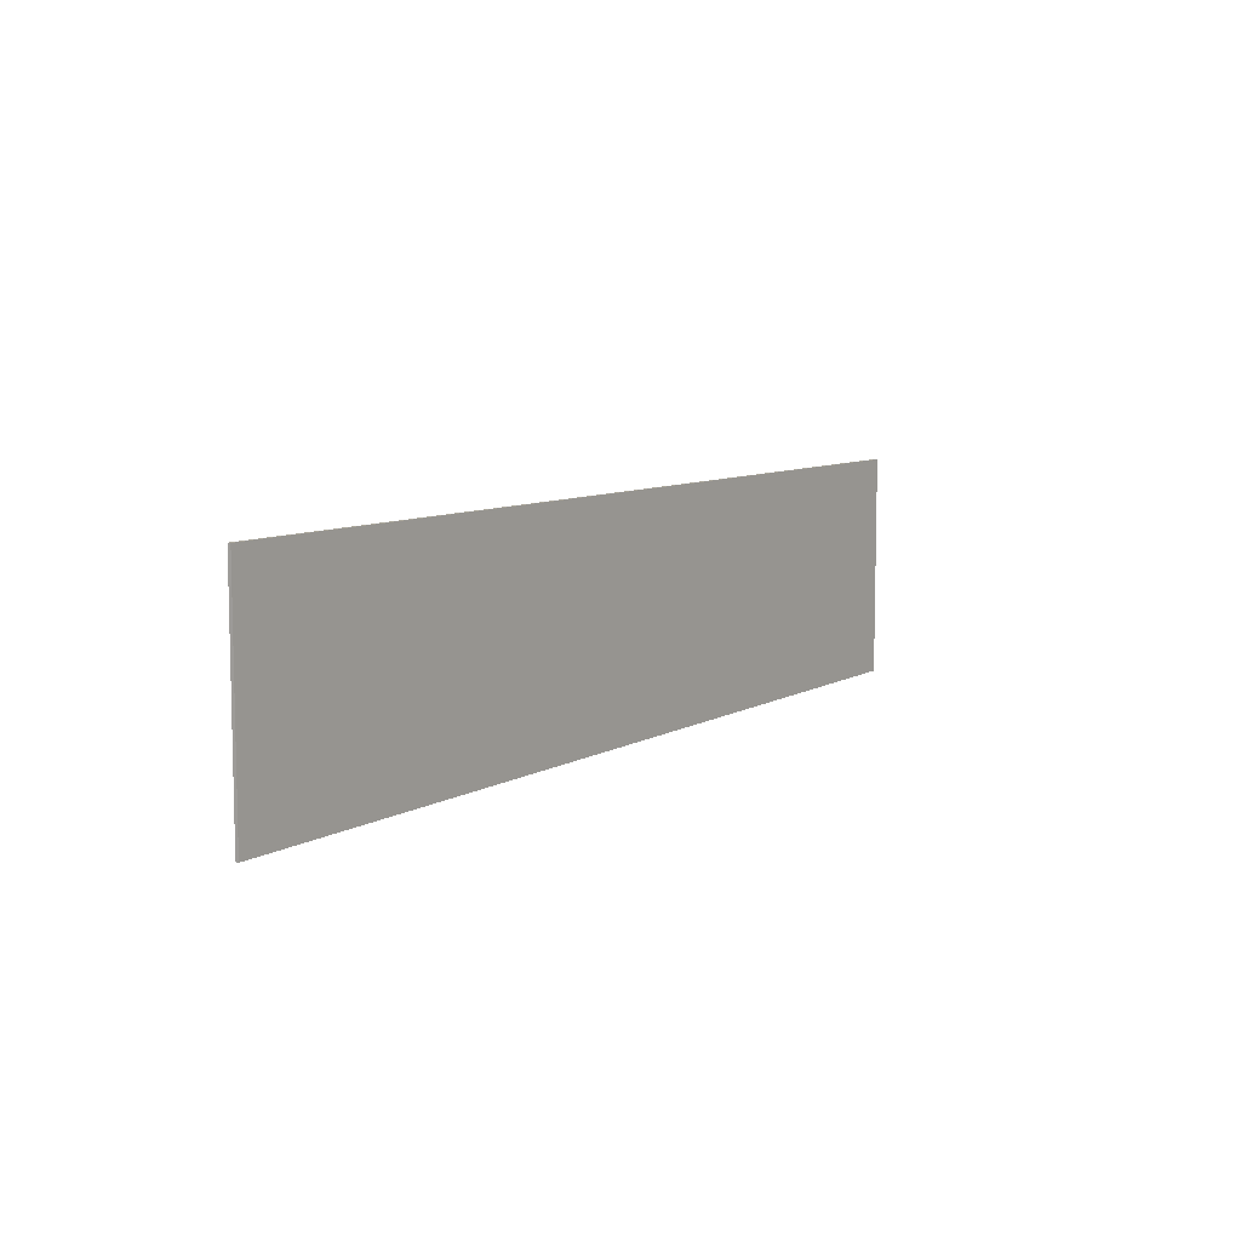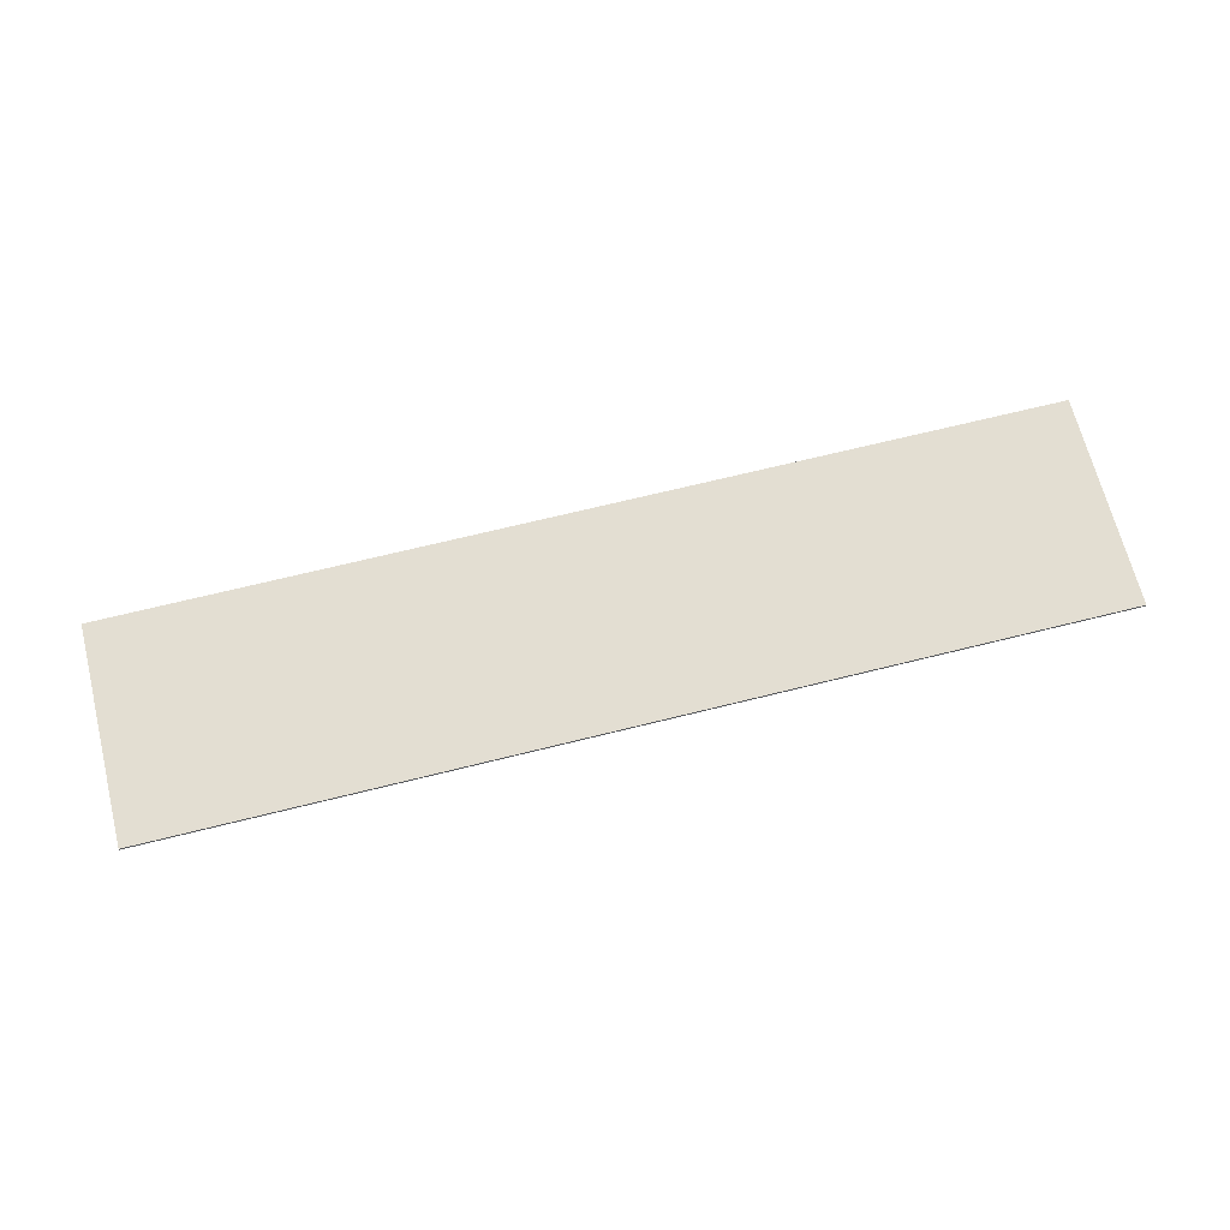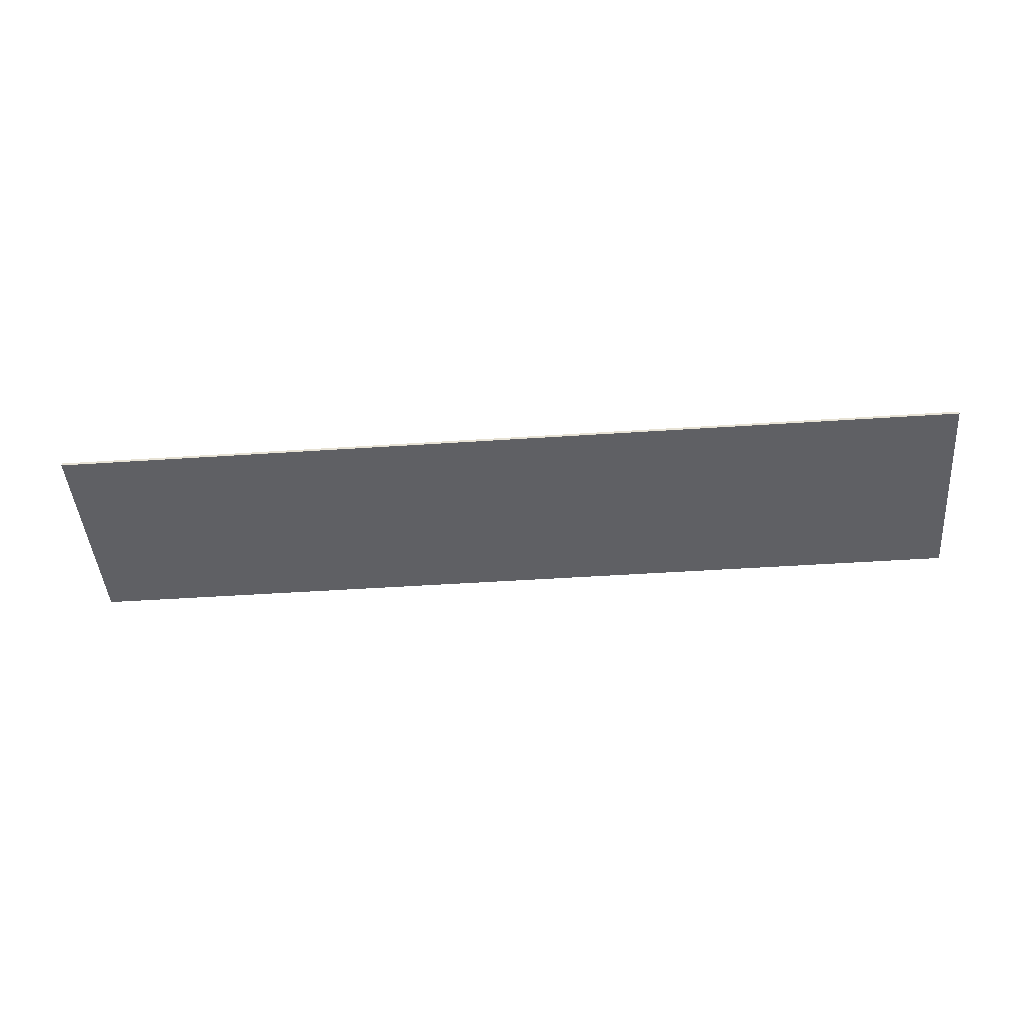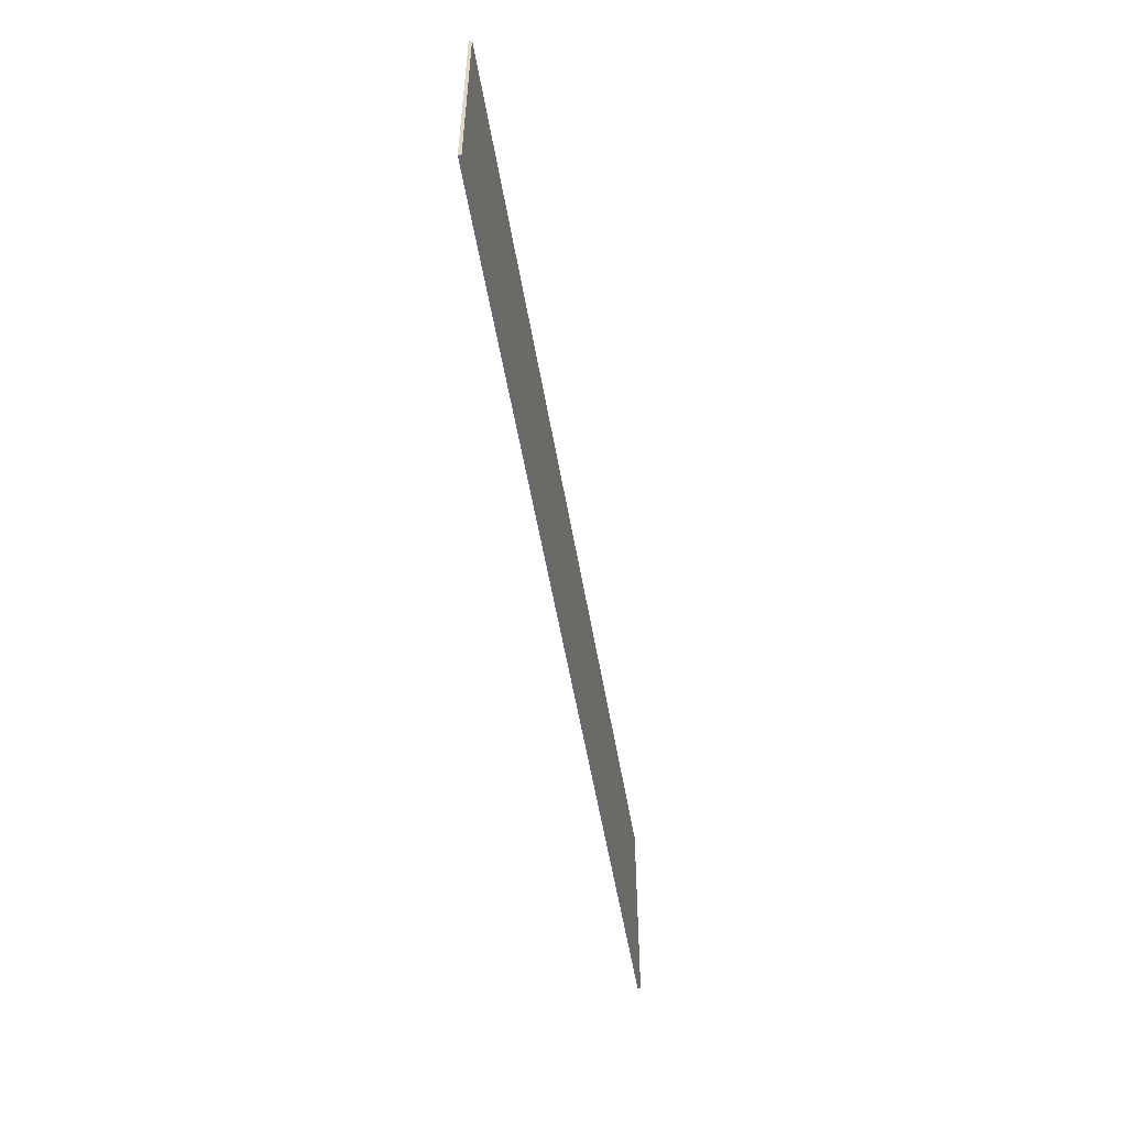
<metadata>
{"format":"obj","ext":"obj","renderer":"f3d","projection":"perspective","resolution":1024,"background":"white","views":[{"elev":8.2,"azim":123.4,"up":"+Z"},{"elev":67.5,"azim":-14.1,"up":"+Y"},{"elev":-44.9,"azim":-175.5,"up":"+Y"},{"elev":-53.0,"azim":-80.5,"up":"+Z"}]}
</metadata>
<code>
v 1.95 0 0.45
v 1.95 0 -0.45
v -1.95 0 -0.45
v -1.95 0 0.45
v -1.95 -0.0125 0.45
v 1.95 -0.0125 0.45
v 1.95 0 0.45
v -1.95 0 0.45
v -1.95 -0.0125 -0.45
v -1.95 -0.0125 0.45
v -1.95 0 0.45
v -1.95 0 -0.45
v 1.95 -0.0125 -0.45
v -1.95 -0.0125 -0.45
v -1.95 0 -0.45
v 1.95 0 -0.45
v 1.95 -0.0125 0.45
v 1.95 -0.0125 -0.45
v 1.95 0 -0.45
v 1.95 0 0.45
v -0.7869 -0.0125 -0.134
v -0.6528 -0.0125 -0.1084
v -0.6606 -0.0125 -0.08055
v -0.8289 -0.0125 -0.0622
v -0.8289 -0.0125 -0.0622
v -0.6606 -0.0125 -0.08055
v -0.6567 -0.0125 -0.05385
v -0.8127 -0.0125 -0.0129
v -0.6292 -0.0125 -0.1384
v -0.7869 -0.0125 -0.134
v -0.6606 -0.0125 -0.1911
v -0.5901 -0.0125 -0.1665
v -0.5358 -0.0125 -0.188
v -0.5901 -0.0125 -0.1665
v -0.6606 -0.0125 -0.1911
v -0.5655 -0.0125 -0.2102
v -0.5358 -0.0125 -0.188
v -0.5655 -0.0125 -0.2102
v -0.4516 -0.0125 -0.2167
v -0.4259 -0.0125 -0.2011
v -0.6528 -0.0125 -0.1084
v -0.7869 -0.0125 -0.134
v -0.6292 -0.0125 -0.1384
v -0.8127 -0.0125 -0.0129
v -0.6567 -0.0125 -0.05385
v -0.6447 -0.0125 -0.01995
v -0.6297 -0.0125 0.0003
v -0.7643 -0.0125 0.03395
v -0.8127 -0.0125 -0.0129
v -0.6447 -0.0125 -0.01995
v -0.7643 -0.0125 0.03395
v -0.6297 -0.0125 0.0003
v -0.5939 -0.0125 0.0358
v -0.6858 -0.0125 0.07695
v -0.5504 -0.0125 0.06605
v -0.5796 -0.0125 0.1148
v -0.6858 -0.0125 0.07695
v -0.5939 -0.0125 0.0358
v -0.502 -0.0125 0.02095
v -0.6297 -0.0125 0.0003
v -0.5309 -0.0125 -0.0008
v -0.4587 -0.0125 0.00365
v -0.4309 -0.0125 0.1162
v -0.4622 -0.0125 0.1443
v -0.5796 -0.0125 0.1148
v -0.4968 -0.0125 0.0924
v -0.5796 -0.0125 0.1148
v -0.5504 -0.0125 0.06605
v -0.4968 -0.0125 0.0924
v -0.3738 -0.0125 0.0278
v -0.502 -0.0125 0.02095
v -0.4587 -0.0125 0.00365
v -0.3607 -0.0125 -0.005
v -0.6297 -0.0125 0.0003
v -0.6447 -0.0125 -0.01995
v -0.5309 -0.0125 -0.0008
v -0.4259 -0.0125 -0.2011
v -0.4516 -0.0125 -0.2167
v -0.2887 -0.0125 -0.2049
v -0.2883 -0.0125 -0.1784
v -0.1611 -0.0125 -0.1694
v -0.2427 -0.0125 -0.1507
v -0.2883 -0.0125 -0.1784
v -0.2887 -0.0125 -0.2049
v -0.09275 -0.0125 -0.1285
v -0.2276 -0.0125 -0.1133
v -0.2427 -0.0125 -0.1507
v -0.1611 -0.0125 -0.1694
v -0.2276 -0.0125 -0.1133
v -0.09275 -0.0125 -0.1285
v -0.06995 -0.0125 -0.0833
v -0.2427 -0.0125 -0.069
v -0.2427 -0.0125 -0.069
v -0.06995 -0.0125 -0.0833
v -0.09255 -0.0125 -0.03885
v -0.2878 -0.0125 -0.03105
v -0.2878 -0.0125 -0.03105
v -0.09255 -0.0125 -0.03885
v -0.1603 -0.0125 -0.0033
v -0.2588 -0.0125 0.02005
v -0.2588 -0.0125 0.02005
v -0.3738 -0.0125 0.0278
v -0.3607 -0.0125 -0.005
v -0.2878 -0.0125 -0.03105
v -0.3498 -0.0125 0.1623
v -0.4309 -0.0125 0.1162
v -0.2848 -0.0125 0.1497
v -0.2438 -0.0125 0.1714
v -0.3498 -0.0125 0.1623
v -0.4622 -0.0125 0.1443
v -0.4309 -0.0125 0.1162
v -0.2438 -0.0125 0.1714
v -0.2848 -0.0125 0.1497
v -0.2 -0.0125 0.1588
v -0.1452 -0.0125 0.1745
v -0.1452 -0.0125 0.1745
v -0.2 -0.0125 0.1588
v -0.0939 -0.0125 0.1643
v -0.0939 -0.0125 0.1745
v 0.12 -0.0125 -0.134
v 0.254 -0.0125 -0.1084
v 0.2462 -0.0125 -0.08055
v 0.07795 -0.0125 -0.0622
v 0.07795 -0.0125 -0.0622
v 0.2462 -0.0125 -0.08055
v 0.2502 -0.0125 -0.05385
v 0.0941 -0.0125 -0.0129
v 0.2777 -0.0125 -0.1384
v 0.12 -0.0125 -0.134
v 0.2462 -0.0125 -0.1911
v 0.3167 -0.0125 -0.1665
v 0.3711 -0.0125 -0.188
v 0.3167 -0.0125 -0.1665
v 0.2462 -0.0125 -0.1911
v 0.3414 -0.0125 -0.2102
v 0.3711 -0.0125 -0.188
v 0.3414 -0.0125 -0.2102
v 0.4552 -0.0125 -0.2167
v 0.4809 -0.0125 -0.2011
v 0.254 -0.0125 -0.1084
v 0.12 -0.0125 -0.134
v 0.2777 -0.0125 -0.1384
v 0.0941 -0.0125 -0.0129
v 0.2502 -0.0125 -0.05385
v 0.2621 -0.0125 -0.01995
v 0.2772 -0.0125 0.0003
v 0.1426 -0.0125 0.03395
v 0.0941 -0.0125 -0.0129
v 0.2621 -0.0125 -0.01995
v 0.1426 -0.0125 0.03395
v 0.2772 -0.0125 0.0003
v 0.313 -0.0125 0.0358
v 0.221 -0.0125 0.07695
v 0.3564 -0.0125 0.06605
v 0.3272 -0.0125 0.1148
v 0.221 -0.0125 0.07695
v 0.313 -0.0125 0.0358
v 0.4049 -0.0125 0.02095
v 0.2772 -0.0125 0.0003
v 0.3759 -0.0125 -0.0008
v 0.4481 -0.0125 0.00365
v 0.476 -0.0125 0.1162
v 0.4446 -0.0125 0.1443
v 0.3272 -0.0125 0.1148
v 0.4101 -0.0125 0.0924
v 0.3272 -0.0125 0.1148
v 0.3564 -0.0125 0.06605
v 0.4101 -0.0125 0.0924
v 0.5331 -0.0125 0.0278
v 0.4049 -0.0125 0.02095
v 0.4481 -0.0125 0.00365
v 0.5462 -0.0125 -0.005
v 0.2772 -0.0125 0.0003
v 0.2621 -0.0125 -0.01995
v 0.3759 -0.0125 -0.0008
v 0.4809 -0.0125 -0.2011
v 0.4552 -0.0125 -0.2167
v 0.6181 -0.0125 -0.2049
v 0.6186 -0.0125 -0.1784
v 0.7457 -0.0125 -0.1694
v 0.6641 -0.0125 -0.1507
v 0.6186 -0.0125 -0.1784
v 0.6181 -0.0125 -0.2049
v 0.814 -0.0125 -0.1285
v 0.6793 -0.0125 -0.1133
v 0.6641 -0.0125 -0.1507
v 0.7457 -0.0125 -0.1694
v 0.6793 -0.0125 -0.1133
v 0.814 -0.0125 -0.1285
v 0.8368 -0.0125 -0.0833
v 0.6642 -0.0125 -0.069
v 0.6642 -0.0125 -0.069
v 0.8368 -0.0125 -0.0833
v 0.8143 -0.0125 -0.03885
v 0.619 -0.0125 -0.03105
v 0.619 -0.0125 -0.03105
v 0.8143 -0.0125 -0.03885
v 0.7466 -0.0125 -0.0033
v 0.648 -0.0125 0.02005
v 0.648 -0.0125 0.02005
v 0.5331 -0.0125 0.0278
v 0.5462 -0.0125 -0.005
v 0.619 -0.0125 -0.03105
v 0.557 -0.0125 0.1623
v 0.476 -0.0125 0.1162
v 0.6221 -0.0125 0.1497
v 0.6631 -0.0125 0.1714
v 0.557 -0.0125 0.1623
v 0.4446 -0.0125 0.1443
v 0.476 -0.0125 0.1162
v 0.6631 -0.0125 0.1714
v 0.6221 -0.0125 0.1497
v 0.7068 -0.0125 0.1588
v 0.7617 -0.0125 0.1745
v 0.7617 -0.0125 0.1745
v 0.7068 -0.0125 0.1588
v 0.813 -0.0125 0.1643
v 0.813 -0.0125 0.1745
v -0.7869 -0.0125 -0.134
v -1.95 -0.0125 -0.45
v -0.6606 -0.0125 -0.1911
v -0.6606 -0.0125 -0.1911
v -1.95 -0.0125 -0.45
v -0.5655 -0.0125 -0.2102
v -0.2427 -0.0125 -0.1507
v -0.6292 -0.0125 -0.1384
v -0.5901 -0.0125 -0.1665
v -0.2883 -0.0125 -0.1784
v -0.4516 -0.0125 -0.2167
v -0.5655 -0.0125 -0.2102
v -1.95 -0.0125 -0.45
v 1.95 -0.0125 -0.45
v -0.2276 -0.0125 -0.1133
v -0.6528 -0.0125 -0.1084
v -0.6292 -0.0125 -0.1384
v -0.2427 -0.0125 -0.1507
v -1.95 -0.0125 -0.45
v -0.7869 -0.0125 -0.134
v -0.8289 -0.0125 -0.0622
v -1.95 -0.0125 0.45
v -0.2878 -0.0125 -0.03105
v -0.6567 -0.0125 -0.05385
v -0.6606 -0.0125 -0.08055
v -0.2427 -0.0125 -0.069
v -0.2427 -0.0125 -0.069
v -0.6606 -0.0125 -0.08055
v -0.6528 -0.0125 -0.1084
v -0.2276 -0.0125 -0.1133
v -0.5309 -0.0125 -0.0008
v -0.6447 -0.0125 -0.01995
v -0.6567 -0.0125 -0.05385
v -0.2878 -0.0125 -0.03105
v -0.2883 -0.0125 -0.1784
v -0.5901 -0.0125 -0.1665
v -0.5358 -0.0125 -0.188
v -0.4259 -0.0125 -0.2011
v 0.3414 -0.0125 -0.2102
v -0.2887 -0.0125 -0.2049
v -0.4516 -0.0125 -0.2167
v 0.4552 -0.0125 -0.2167
v 0.2462 -0.0125 -0.1911
v -0.1611 -0.0125 -0.1694
v -0.2887 -0.0125 -0.2049
v 0.3414 -0.0125 -0.2102
v -0.06995 -0.0125 -0.0833
v -0.09275 -0.0125 -0.1285
v 0.12 -0.0125 -0.134
v 0.07795 -0.0125 -0.0622
v -0.1603 -0.0125 -0.0033
v -0.09255 -0.0125 -0.03885
v 0.0941 -0.0125 -0.0129
v 0.1426 -0.0125 0.03395
v 0.12 -0.0125 -0.134
v -0.09275 -0.0125 -0.1285
v -0.1611 -0.0125 -0.1694
v 0.2462 -0.0125 -0.1911
v -1.95 -0.0125 0.45
v -0.8127 -0.0125 -0.0129
v -0.7643 -0.0125 0.03395
v -0.5939 -0.0125 0.0358
v -0.6297 -0.0125 0.0003
v -0.502 -0.0125 0.02095
v -0.5504 -0.0125 0.06605
v -1.95 -0.0125 0.45
v -0.6858 -0.0125 0.07695
v -0.5796 -0.0125 0.1148
v -1.95 -0.0125 0.45
v -0.7643 -0.0125 0.03395
v -0.6858 -0.0125 0.07695
v -1.95 -0.0125 0.45
v -0.5796 -0.0125 0.1148
v -0.4622 -0.0125 0.1443
v -0.3738 -0.0125 0.0278
v -0.4968 -0.0125 0.0924
v -0.5504 -0.0125 0.06605
v -0.502 -0.0125 0.02095
v -1.95 -0.0125 0.45
v -0.4622 -0.0125 0.1443
v -0.3498 -0.0125 0.1623
v -1.95 -0.0125 0.45
v -0.8289 -0.0125 -0.0622
v -0.8127 -0.0125 -0.0129
v -0.4309 -0.0125 0.1162
v -0.4968 -0.0125 0.0924
v -0.3738 -0.0125 0.0278
v -0.2588 -0.0125 0.02005
v -0.2878 -0.0125 -0.03105
v -0.3607 -0.0125 -0.005
v -0.4587 -0.0125 0.00365
v -0.5309 -0.0125 -0.0008
v -0.2848 -0.0125 0.1497
v -0.4309 -0.0125 0.1162
v -0.2588 -0.0125 0.02005
v -0.2 -0.0125 0.1588
v -0.2588 -0.0125 0.02005
v 0.1426 -0.0125 0.03395
v -0.0939 -0.0125 0.1643
v -0.2 -0.0125 0.1588
v -1.95 -0.0125 0.45
v -0.3498 -0.0125 0.1623
v -0.2438 -0.0125 0.1714
v -1.95 -0.0125 0.45
v -0.1452 -0.0125 0.1745
v -0.0939 -0.0125 0.1745
v 1.95 -0.0125 0.45
v 0.3272 -0.0125 0.1148
v -0.0939 -0.0125 0.1745
v -0.0939 -0.0125 0.1643
v 0.221 -0.0125 0.07695
v -1.95 -0.0125 0.45
v -0.2438 -0.0125 0.1714
v -0.1452 -0.0125 0.1745
v 0.1426 -0.0125 0.03395
v -0.2588 -0.0125 0.02005
v -0.1603 -0.0125 -0.0033
v -0.09255 -0.0125 -0.03885
v -0.06995 -0.0125 -0.0833
v 0.07795 -0.0125 -0.0622
v 0.0941 -0.0125 -0.0129
v 0.6641 -0.0125 -0.1507
v 0.2777 -0.0125 -0.1384
v 0.3167 -0.0125 -0.1665
v 0.6186 -0.0125 -0.1784
v 0.6793 -0.0125 -0.1133
v 0.254 -0.0125 -0.1084
v 0.2777 -0.0125 -0.1384
v 0.6641 -0.0125 -0.1507
v 0.6186 -0.0125 -0.1784
v 0.3167 -0.0125 -0.1665
v 0.3711 -0.0125 -0.188
v 0.4809 -0.0125 -0.2011
v 0.619 -0.0125 -0.03105
v 0.2502 -0.0125 -0.05385
v 0.2462 -0.0125 -0.08055
v 0.6642 -0.0125 -0.069
v 0.6642 -0.0125 -0.069
v 0.2462 -0.0125 -0.08055
v 0.254 -0.0125 -0.1084
v 0.6793 -0.0125 -0.1133
v 0.3759 -0.0125 -0.0008
v 0.2621 -0.0125 -0.01995
v 0.2502 -0.0125 -0.05385
v 0.619 -0.0125 -0.03105
v 0.7457 -0.0125 -0.1694
v 0.6181 -0.0125 -0.2049
v 1.95 -0.0125 -0.45
v 0.814 -0.0125 -0.1285
v 0.7457 -0.0125 -0.1694
v 1.95 -0.0125 -0.45
v 0.6181 -0.0125 -0.2049
v 0.4552 -0.0125 -0.2167
v 1.95 -0.0125 -0.45
v 0.8368 -0.0125 -0.0833
v 0.814 -0.0125 -0.1285
v 1.95 -0.0125 -0.45
v 1.95 -0.0125 0.45
v 0.8143 -0.0125 -0.03885
v 0.8368 -0.0125 -0.0833
v 1.95 -0.0125 0.45
v 0.813 -0.0125 0.1643
v 0.4552 -0.0125 -0.2167
v -0.4516 -0.0125 -0.2167
v 1.95 -0.0125 -0.45
v 0.4481 -0.0125 0.00365
v 0.3759 -0.0125 -0.0008
v 0.619 -0.0125 -0.03105
v 0.5462 -0.0125 -0.005
v 0.4049 -0.0125 0.02095
v 0.5331 -0.0125 0.0278
v 0.3564 -0.0125 0.06605
v 0.313 -0.0125 0.0358
v 0.313 -0.0125 0.0358
v 0.2772 -0.0125 0.0003
v 0.4049 -0.0125 0.02095
v 0.4101 -0.0125 0.0924
v 0.3564 -0.0125 0.06605
v 0.5331 -0.0125 0.0278
v 0.476 -0.0125 0.1162
v -0.0939 -0.0125 0.1745
v 0.3272 -0.0125 0.1148
v 0.4446 -0.0125 0.1443
v -0.0939 -0.0125 0.1643
v 0.1426 -0.0125 0.03395
v 0.221 -0.0125 0.07695
v 0.476 -0.0125 0.1162
v 0.5331 -0.0125 0.0278
v 0.648 -0.0125 0.02005
v 0.6221 -0.0125 0.1497
v 0.7068 -0.0125 0.1588
v 0.6221 -0.0125 0.1497
v 0.648 -0.0125 0.02005
v 0.813 -0.0125 0.1643
v 0.813 -0.0125 0.1643
v 0.648 -0.0125 0.02005
v 0.7466 -0.0125 -0.0033
v -0.0939 -0.0125 0.1745
v 0.557 -0.0125 0.1623
v 0.6631 -0.0125 0.1714
v 1.95 -0.0125 0.45
v 0.7617 -0.0125 0.1745
v 0.813 -0.0125 0.1745
v 1.95 -0.0125 0.45
v 0.813 -0.0125 0.1745
v 0.813 -0.0125 0.1643
v 0.813 -0.0125 0.1643
v 0.7466 -0.0125 -0.0033
v 0.8143 -0.0125 -0.03885
v 0.7617 -0.0125 0.1745
v 1.95 -0.0125 0.45
v -0.0939 -0.0125 0.1745
v 0.6631 -0.0125 0.1714
v -0.0939 -0.0125 0.1745
v 0.4446 -0.0125 0.1443
v 0.557 -0.0125 0.1623
g mesh3159557
f 1 2 3
f 3 4 1
f 5 6 7
f 7 8 5
f 9 10 11
f 11 12 9
f 13 14 15
f 15 16 13
f 17 18 19
f 19 20 17
g mesh3159559
f 21 22 23
f 23 24 21
f 25 26 27
f 27 28 25
f 29 30 31
f 31 32 29
f 33 34 35
f 35 36 33
f 37 38 39
f 39 40 37
f 41 42 43
f 44 45 46
f 47 48 49
f 49 50 47
f 51 52 53
f 53 54 51
f 55 56 57
f 57 58 55
f 59 60 61
f 61 62 59
f 63 64 65
f 65 66 63
f 67 68 69
f 70 71 72
f 72 73 70
f 74 75 76
f 77 78 79
f 79 80 77
f 81 82 83
f 83 84 81
f 85 86 87
f 87 88 85
f 89 90 91
f 91 92 89
f 93 94 95
f 95 96 93
f 97 98 99
f 99 100 97
f 101 102 103
f 103 104 101
f 105 106 107
f 107 108 105
f 109 110 111
f 112 113 114
f 114 115 112
f 116 117 118
f 118 119 116
f 120 121 122
f 122 123 120
f 124 125 126
f 126 127 124
f 128 129 130
f 130 131 128
f 132 133 134
f 134 135 132
f 136 137 138
f 138 139 136
f 140 141 142
f 143 144 145
f 146 147 148
f 148 149 146
f 150 151 152
f 152 153 150
f 154 155 156
f 156 157 154
f 158 159 160
f 160 161 158
f 162 163 164
f 164 165 162
f 166 167 168
f 169 170 171
f 171 172 169
f 173 174 175
f 176 177 178
f 178 179 176
f 180 181 182
f 182 183 180
f 184 185 186
f 186 187 184
f 188 189 190
f 190 191 188
f 192 193 194
f 194 195 192
f 196 197 198
f 198 199 196
f 200 201 202
f 202 203 200
f 204 205 206
f 206 207 204
f 208 209 210
f 211 212 213
f 213 214 211
f 215 216 217
f 217 218 215
f 219 220 221
f 222 223 224
f 225 226 227
f 227 228 225
f 229 230 231
f 231 232 229
f 233 234 235
f 235 236 233
f 237 238 239
f 239 240 237
f 241 242 243
f 243 244 241
f 245 246 247
f 247 248 245
f 249 250 251
f 251 252 249
f 253 254 255
f 255 256 253
f 257 258 259
f 259 260 257
f 261 262 263
f 263 264 261
f 265 266 267
f 267 268 265
f 269 270 271
f 271 272 269
f 273 274 275
f 275 276 273
f 277 278 279
f 280 281 282
f 282 283 280
f 284 285 286
f 287 288 289
f 290 291 292
f 293 294 295
f 295 296 293
f 297 298 299
f 300 301 302
f 303 304 305
f 305 306 303
f 307 308 309
f 309 310 307
f 311 312 313
f 313 314 311
f 315 316 317
f 317 318 315
f 319 320 321
f 322 323 324
f 324 325 322
f 326 327 328
f 328 329 326
f 330 331 332
f 333 334 335
f 336 337 338
f 338 339 336
f 340 341 342
f 342 343 340
f 344 345 346
f 346 347 344
f 348 349 350
f 350 351 348
f 352 353 354
f 354 355 352
f 356 357 358
f 358 359 356
f 360 361 362
f 362 363 360
f 364 365 366
f 367 368 369
f 370 371 372
f 373 374 375
f 375 376 373
f 377 378 379
f 379 380 377
f 381 382 383
f 384 385 386
f 386 387 384
f 388 389 390
f 390 391 388
f 392 393 394
f 395 396 397
f 397 398 395
f 399 400 401
f 402 403 404
f 405 406 407
f 407 408 405
f 409 410 411
f 411 412 409
f 413 414 415
f 416 417 418
f 419 420 421
f 422 423 424
f 425 426 427
f 428 429 430
f 430 431 428
f 432 433 434

</code>
